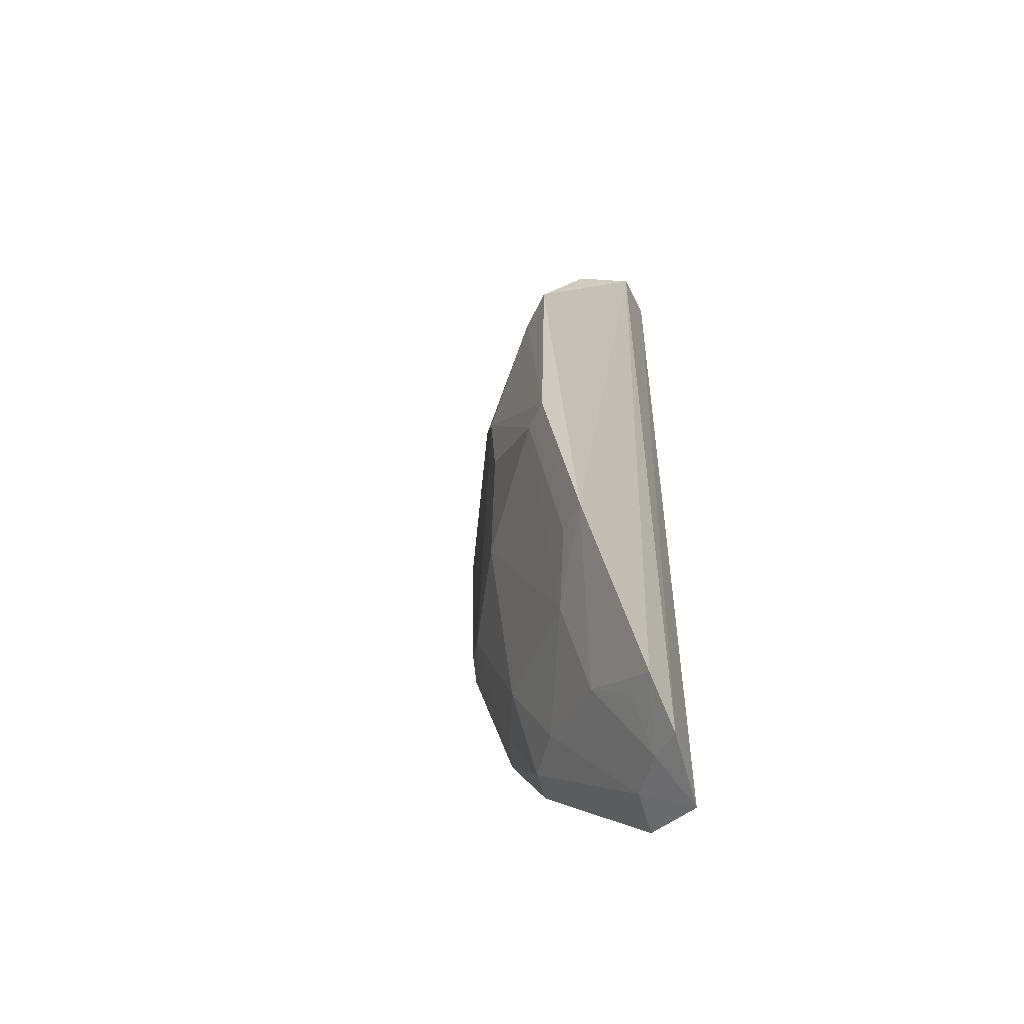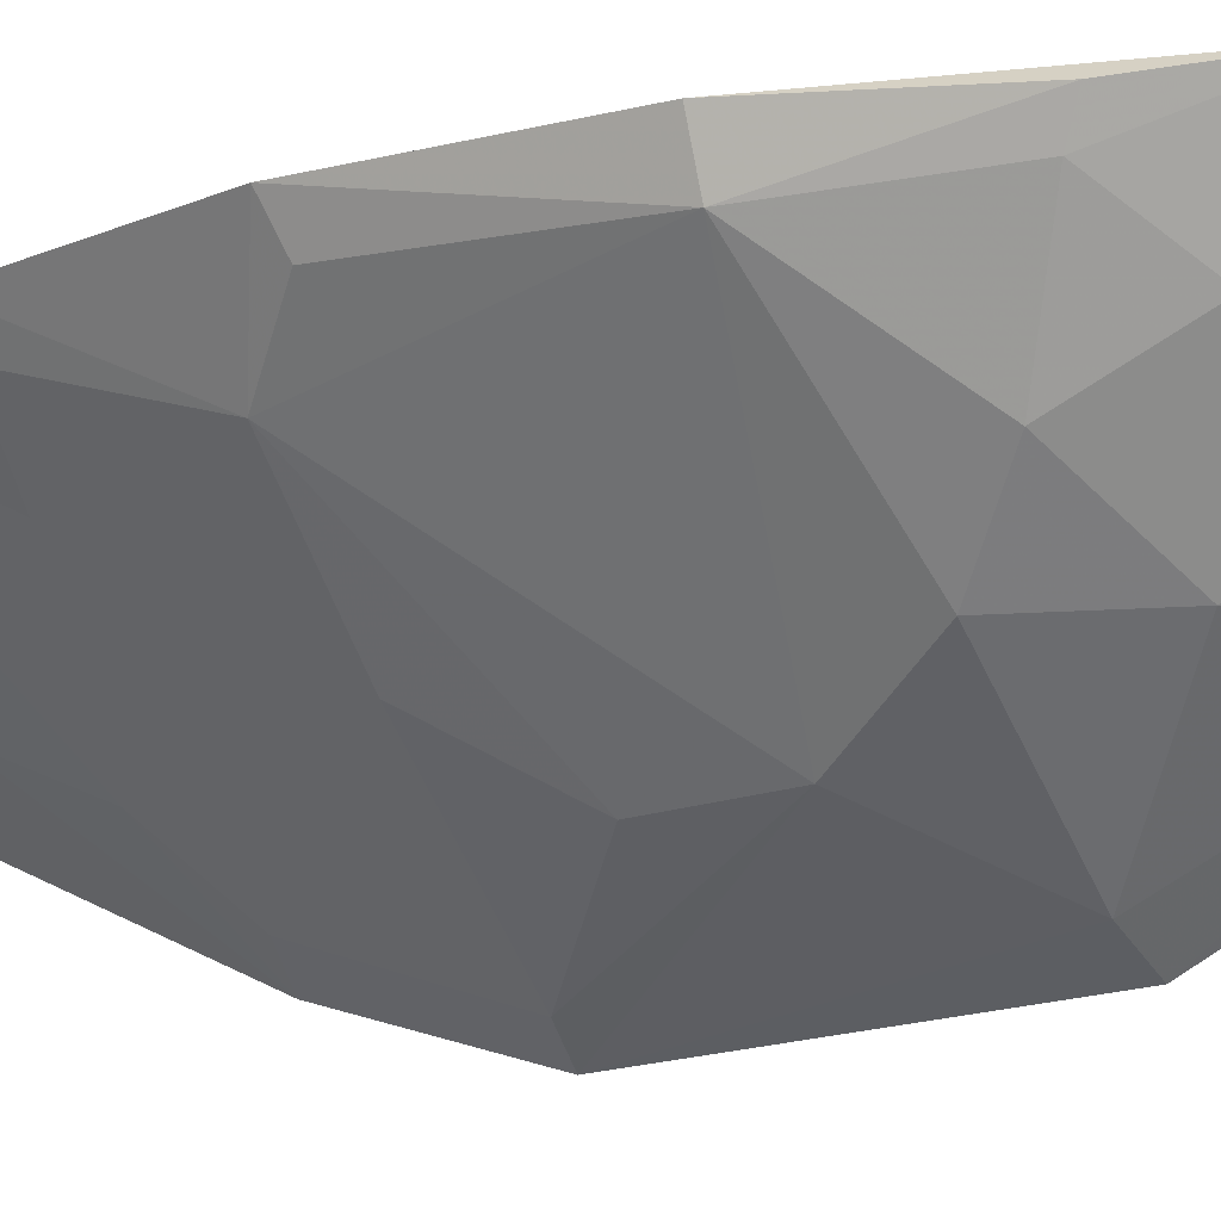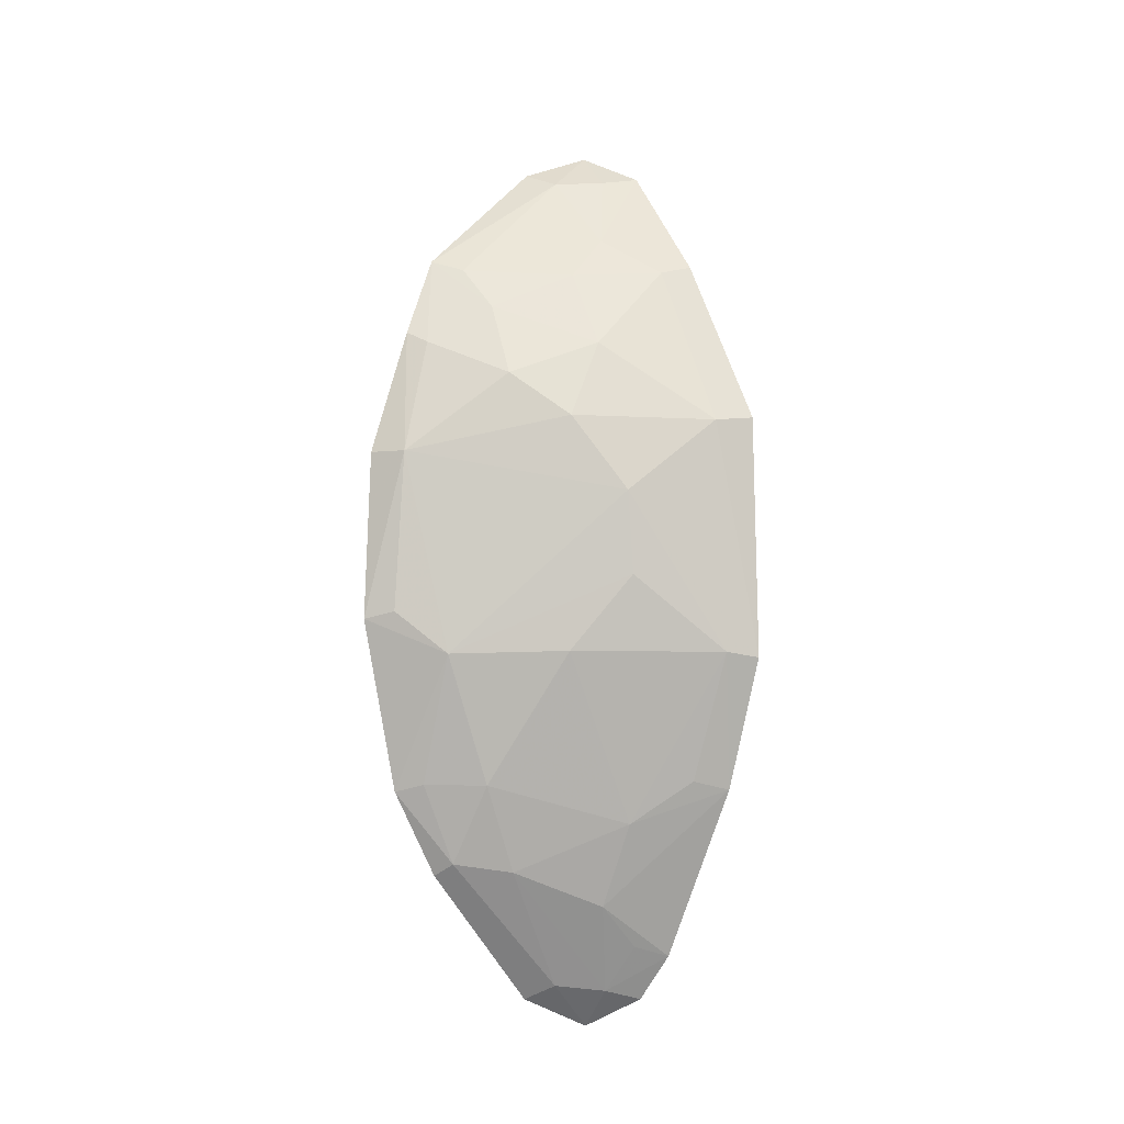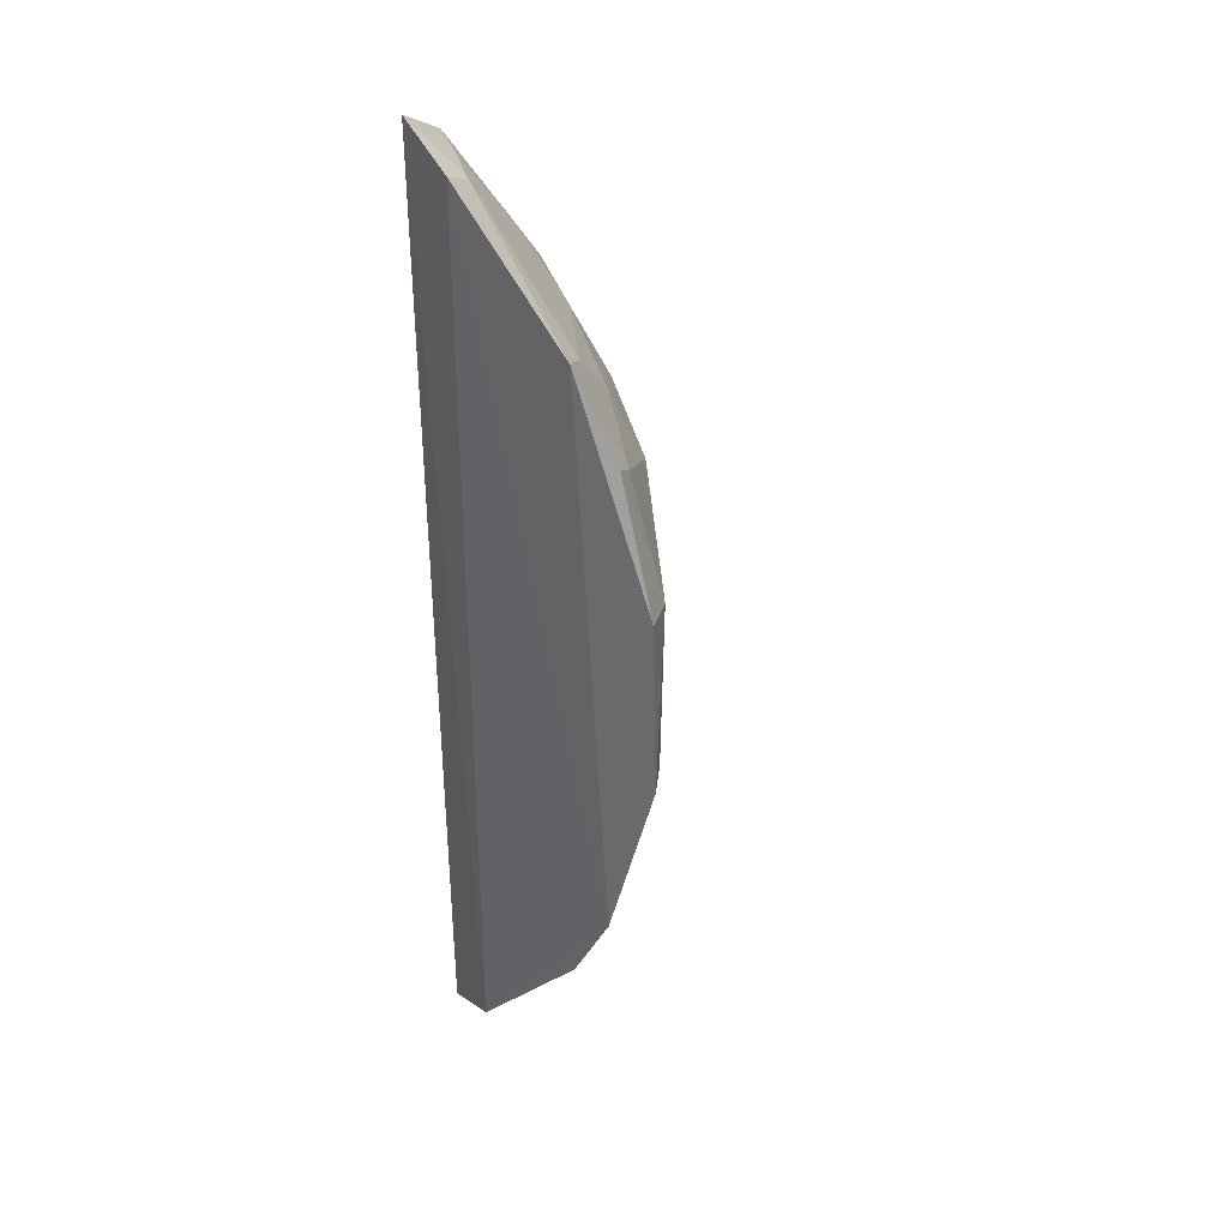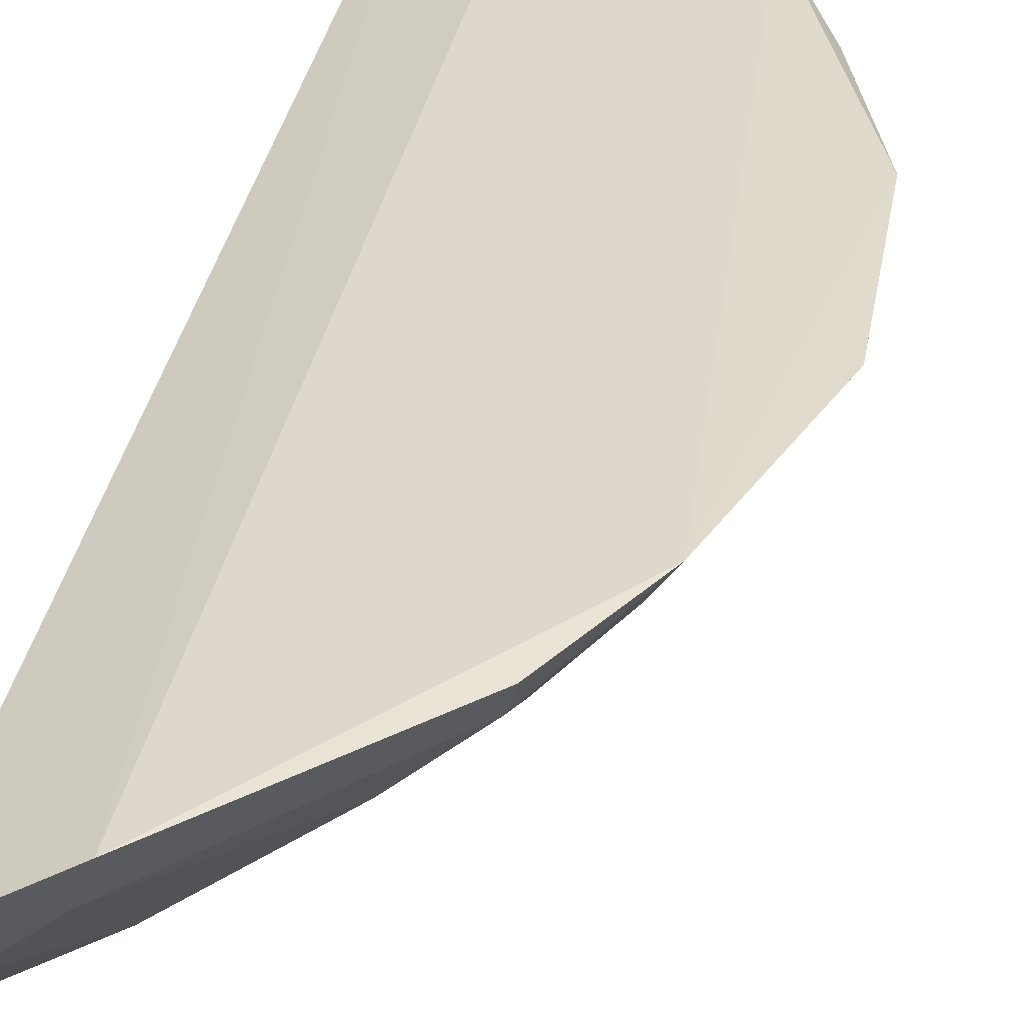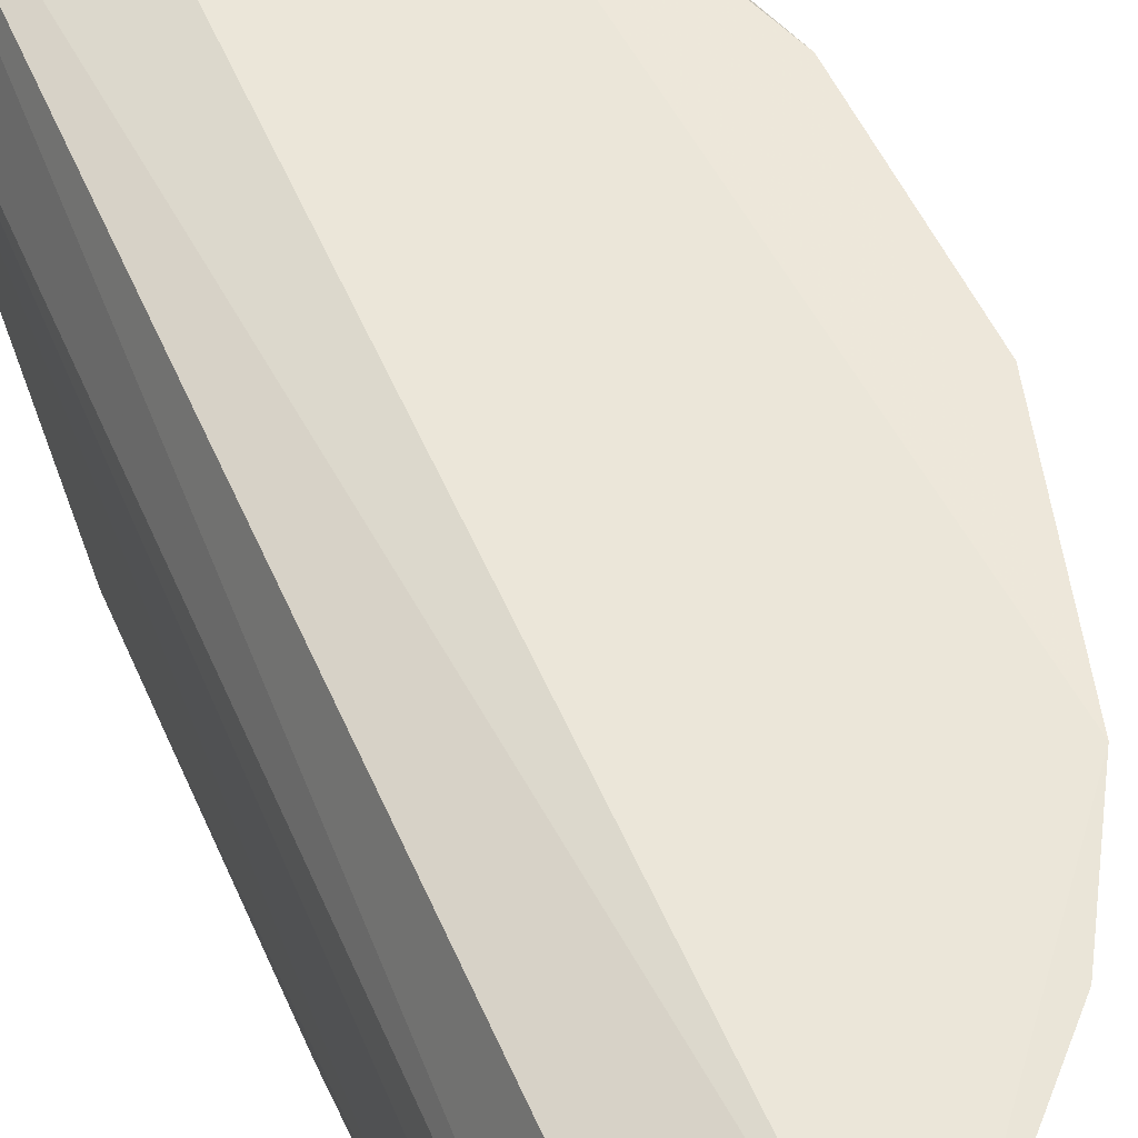
<metadata>
{"format":"obj","ext":"obj","renderer":"f3d","projection":"perspective","resolution":1024,"background":"white","views":[{"elev":-56.2,"azim":-140.3,"up":"+Y"},{"elev":-18.1,"azim":118.9,"up":"+Z"},{"elev":-7.0,"azim":137.5,"up":"+Y"},{"elev":32.8,"azim":41.1,"up":"+Y"},{"elev":31.8,"azim":10.5,"up":"+Z"},{"elev":53.8,"azim":-22.7,"up":"+Z"}]}
</metadata>
<code>
v 0.3869 -0.1245 -0.1077
v 0.4813 0.01446 -0.1009
v 0.4089 -0.1144 -0.09997
v 0.3854 0.1927 -0.1058
v 0.3802 0.001997 -0.1857
v 0.4082 0.1829 -0.09937
v 0.3778 -0.09906 -0.1401
v 0.4656 -0.04268 -0.09823
v 0.3796 0.08412 -0.1836
v 0.3791 -0.1144 -0.1274
v 0.4521 0.1424 -0.09869
v 0.4475 -0.06696 -0.1072
v 0.3916 0.1388 -0.1523
v 0.3784 0.1814 -0.1267
v 0.3783 -0.04194 -0.17
v 0.4207 0.05705 -0.1648
v 0.3907 -0.1113 -0.1219
v 0.4497 -0.07087 -0.0999
v 0.4329 0.003551 -0.1495
v 0.3811 0.1419 -0.1562
v 0.4045 0.1778 -0.1111
v 0.4037 -0.08156 -0.1344
v 0.392 0.08259 -0.1781
v 0.4741 0.07072 -0.1126
v 0.4047 -0.1094 -0.1112
v 0.4626 0.0026 -0.1222
v 0.4185 0.02897 -0.1649
v 0.3902 0.003684 -0.1804
v 0.3901 0.1792 -0.1207
v 0.4187 0.1364 -0.1356
v 0.389 -0.09561 -0.1348
v 0.4456 -0.04065 -0.1225
v 0.4795 0.07093 -0.1013
v 0.4316 -0.06973 -0.1198
v 0.4754 0.01677 -0.1097
v 0.4044 0.1514 -0.135
v 0.4462 0.1384 -0.1089
v 0.4208 0.1094 -0.1508
v 0.46 -0.04032 -0.1067
v 0.4042 -0.0535 -0.1482
v 0.466 0.114 -0.1029
v 0.4341 0.08247 -0.1515
v 0.4445 0.1233 -0.1226
v 0.3897 -0.03922 -0.1641
v 0.4628 0.1101 -0.1101
v 0.4475 0.0977 -0.1352
f 1 3 4
f 6 4 3
f 8 6 3
f 10 1 4
f 11 6 8
f 14 10 4
f 14 7 10
f 15 9 5
f 15 14 9
f 15 7 14
f 17 1 10
f 17 10 7
f 18 12 8
f 18 8 3
f 18 3 12
f 20 13 9
f 20 9 14
f 21 4 6
f 21 6 11
f 22 7 15
f 23 16 5
f 23 5 9
f 23 9 13
f 25 3 1
f 25 1 17
f 25 12 3
f 26 2 8
f 26 16 24
f 27 26 19
f 27 16 26
f 28 15 5
f 28 27 19
f 28 5 16
f 28 16 27
f 29 14 4
f 29 4 21
f 31 22 17
f 31 17 7
f 31 7 22
f 32 19 26
f 33 2 24
f 33 11 8
f 33 8 2
f 34 12 25
f 34 32 12
f 34 25 17
f 34 17 22
f 35 26 24
f 35 24 2
f 35 2 26
f 36 14 29
f 36 20 14
f 36 13 20
f 36 30 13
f 36 29 21
f 37 21 11
f 37 36 21
f 37 30 36
f 38 23 13
f 38 13 30
f 39 32 26
f 39 26 8
f 39 8 12
f 39 12 32
f 40 28 19
f 40 19 32
f 40 32 34
f 40 34 22
f 40 22 15
f 41 33 24
f 41 11 33
f 42 16 23
f 42 23 38
f 42 24 16
f 43 38 30
f 43 30 37
f 43 37 11
f 44 40 15
f 44 15 28
f 44 28 40
f 45 43 11
f 45 11 41
f 45 41 24
f 46 42 38
f 46 38 43
f 46 43 45
f 46 45 24
f 46 24 42

</code>
